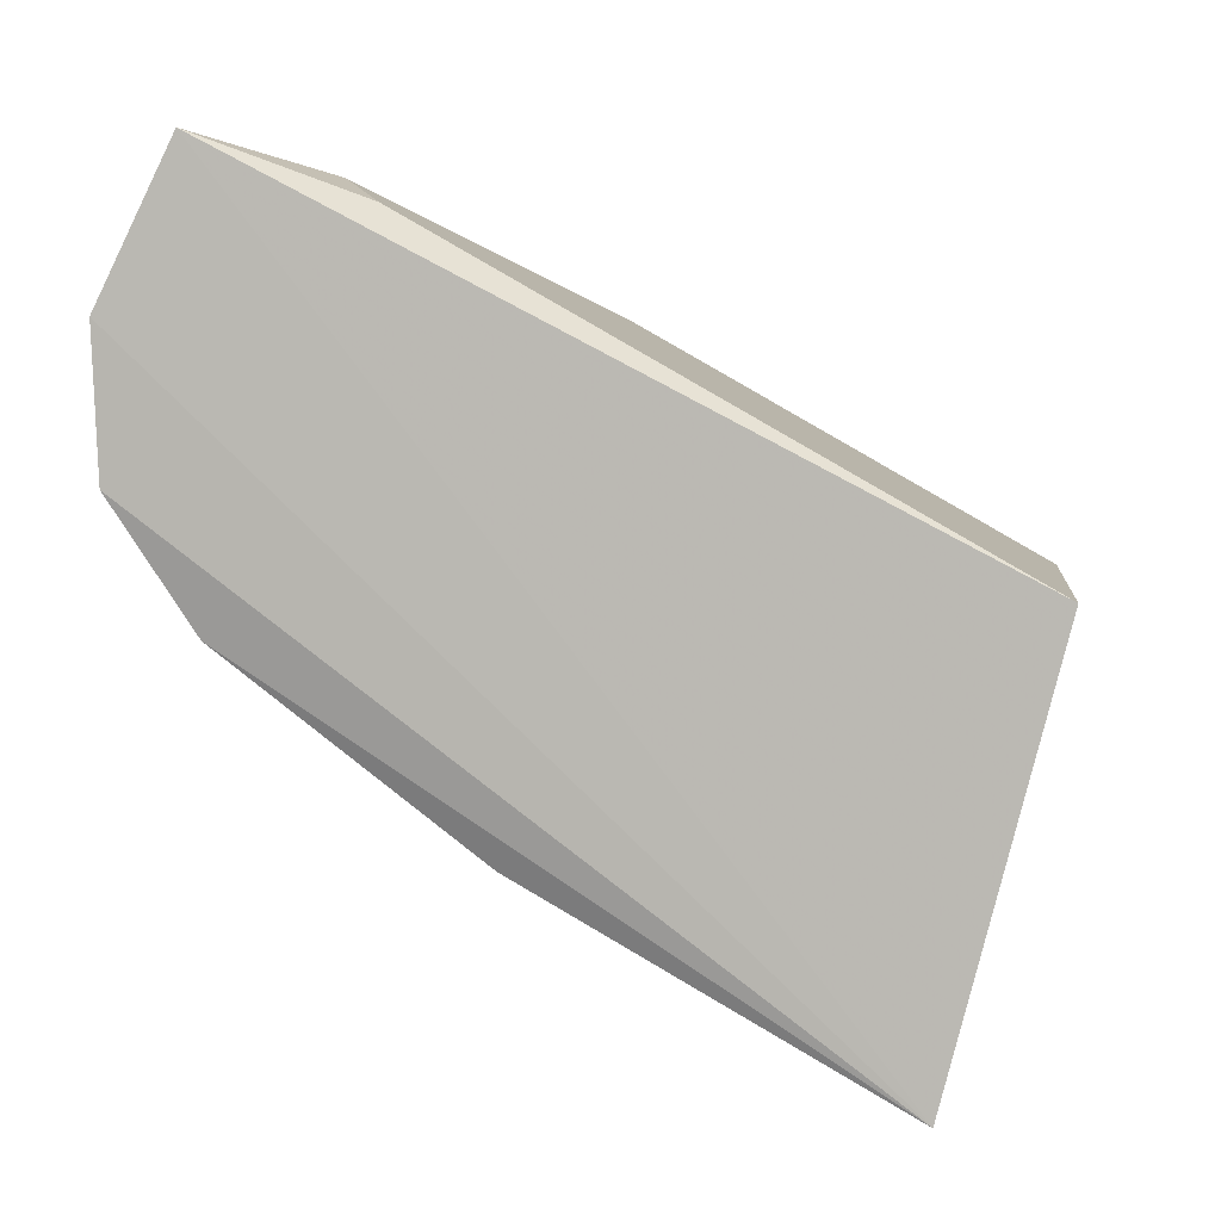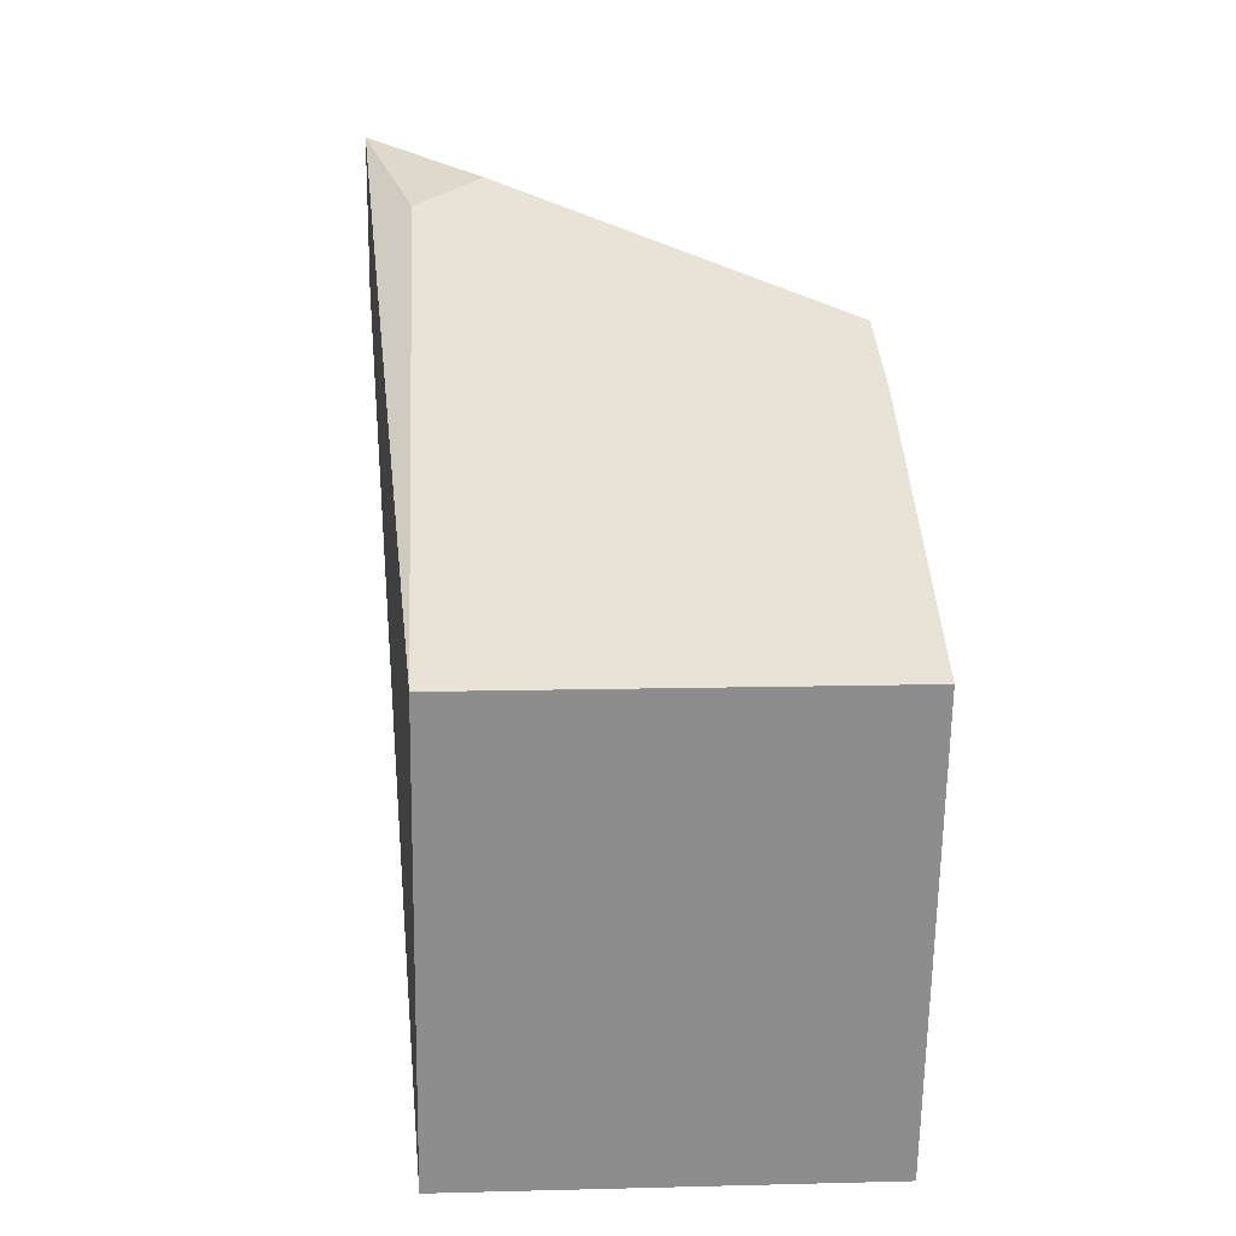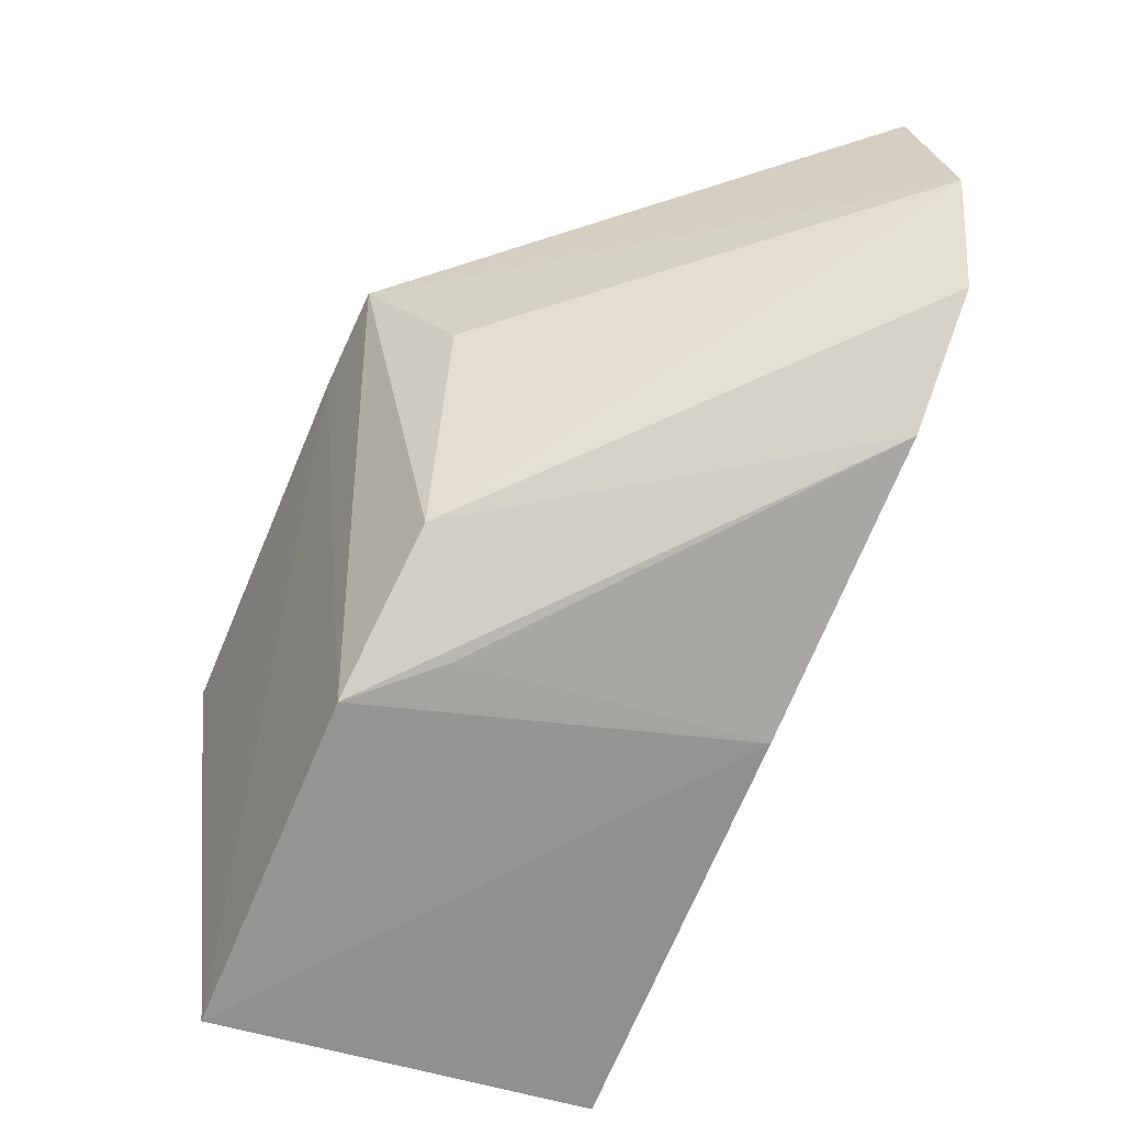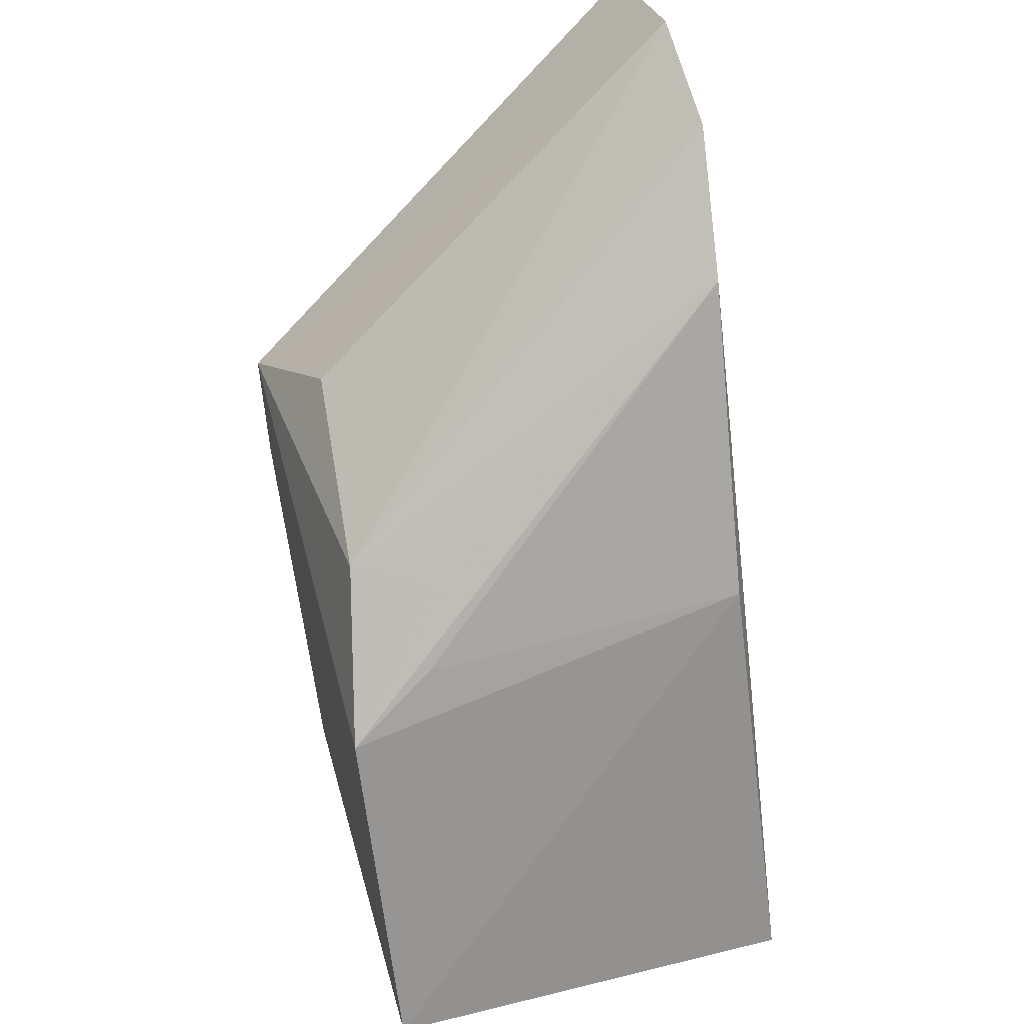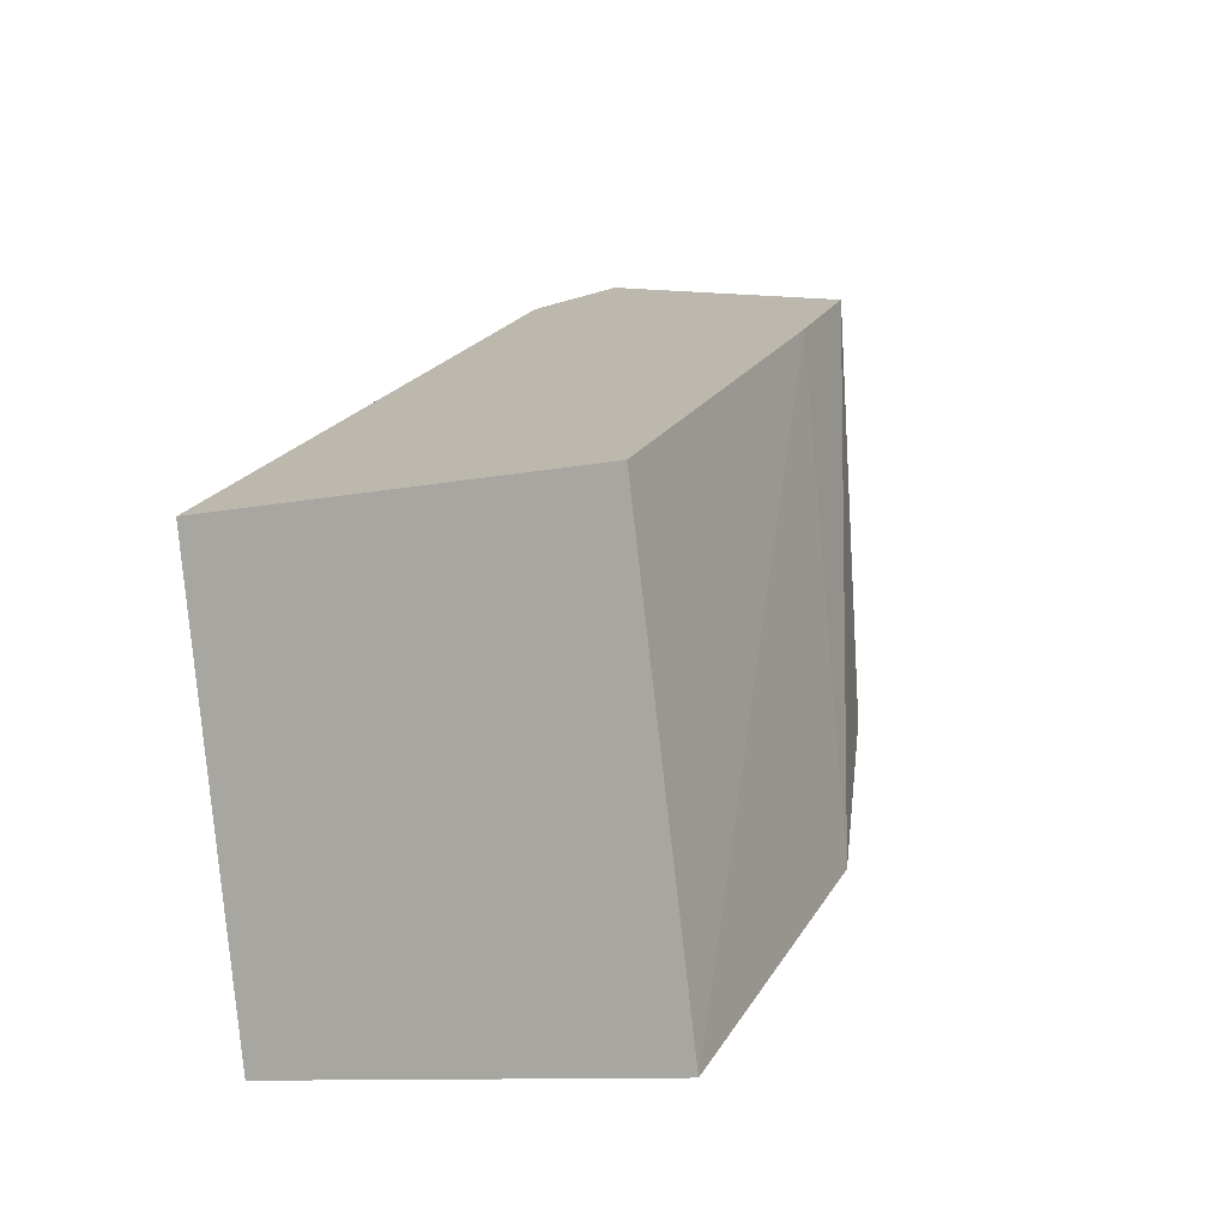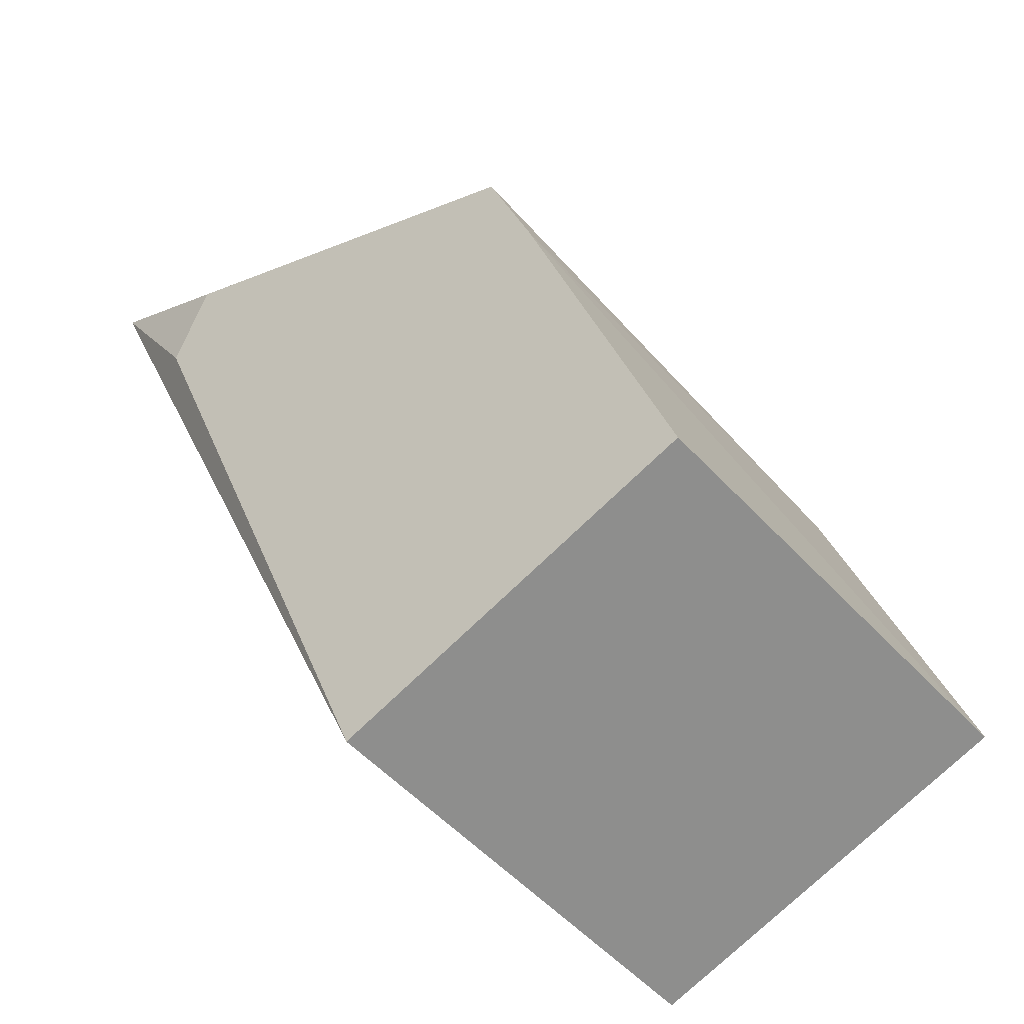
<metadata>
{"format":"obj","ext":"obj","renderer":"f3d","projection":"perspective","resolution":1024,"background":"white","views":[{"elev":5.5,"azim":96.9,"up":"+Y"},{"elev":11.3,"azim":176.4,"up":"+Y"},{"elev":-38.5,"azim":-26.6,"up":"+Y"},{"elev":54.5,"azim":-14.7,"up":"+Z"},{"elev":-10.5,"azim":-152.1,"up":"+Y"},{"elev":-74.9,"azim":-136.2,"up":"+Z"}]}
</metadata>
<code>
v 0.004647 0.1375 0.3537
v 0.004647 0.22 0.3326
v 0.01323 0.2922 0.4701
v 0.0133 0.2635 0.4842
v -0.0704 0.2638 0.4098
v -0.07111 0.22 0.3326
v -0.07044 0.1704 0.4084
v 0.004647 0.2812 0.4404
v 0.008621 0.2129 0.4686
v -0.06446 0.1966 0.4283
v -0.07111 0.1375 0.3537
v -0.007979 0.2858 0.4485
v 0.004647 0.1765 0.4224
v 0.01218 0.2368 0.4835
v -0.06048 0.2415 0.4282
v -0.05113 0.1886 0.4284
v -0.07111 0.2543 0.393
v -0.05442 0.1771 0.4186
f 1 2 3
f 1 3 4
f 5 4 3
f 6 2 1
f 8 3 2
f 10 5 7
f 11 6 1
f 12 5 3
f 12 3 8
f 12 8 2
f 12 2 6
f 13 1 9
f 13 11 1
f 13 7 11
f 14 9 1
f 14 1 4
f 14 10 9
f 14 4 10
f 15 10 4
f 15 4 5
f 15 5 10
f 16 10 7
f 16 7 9
f 16 9 10
f 17 11 7
f 17 7 5
f 17 6 11
f 17 12 6
f 17 5 12
f 18 13 9
f 18 9 7
f 18 7 13

</code>
